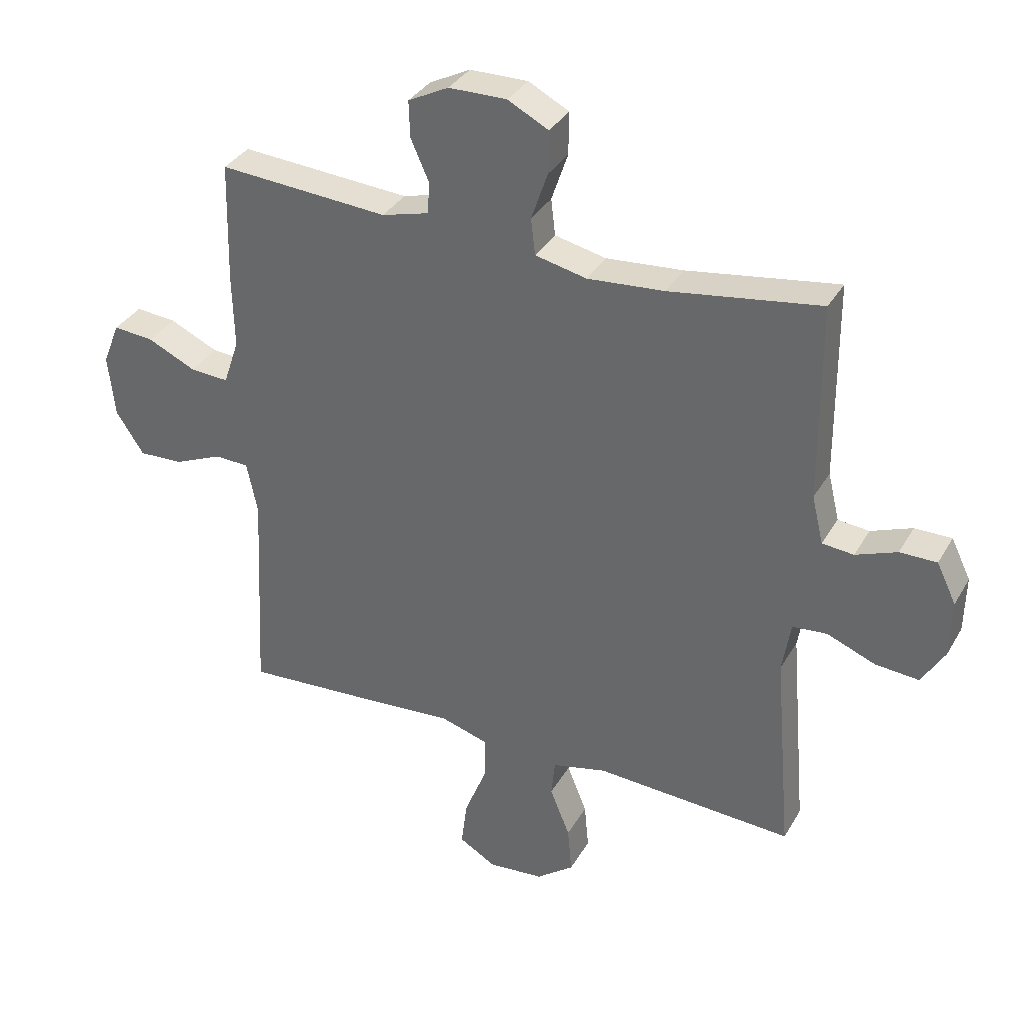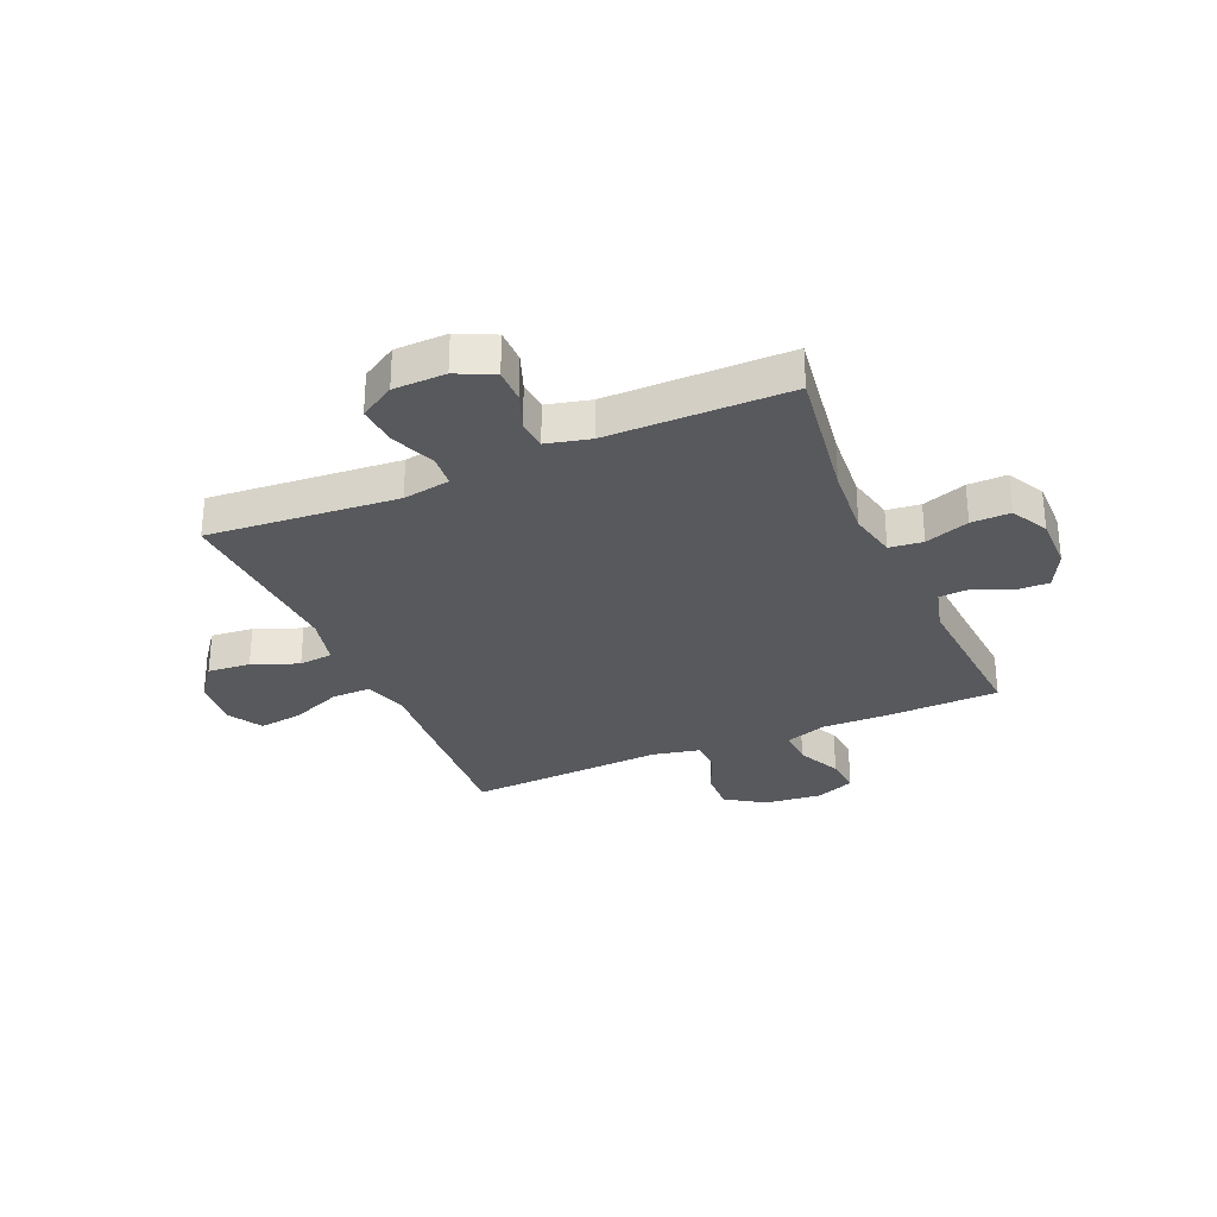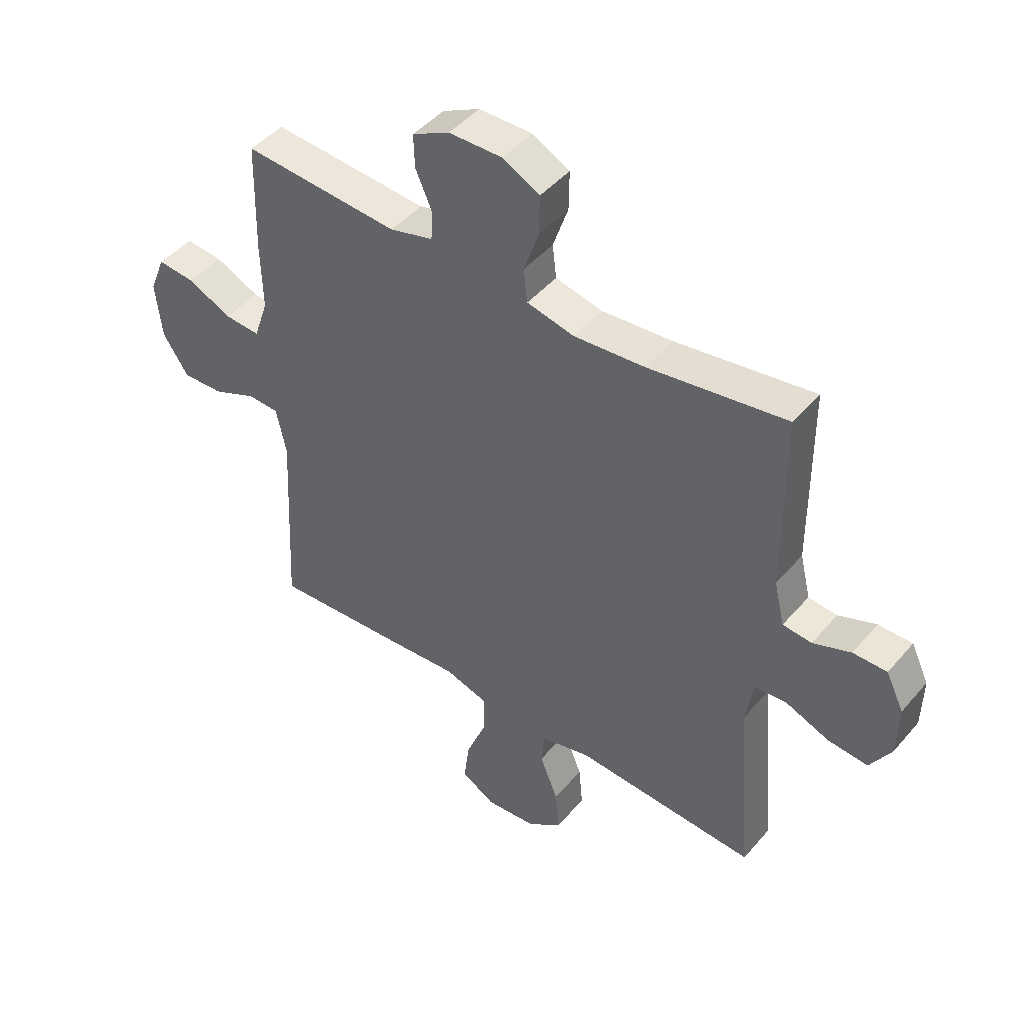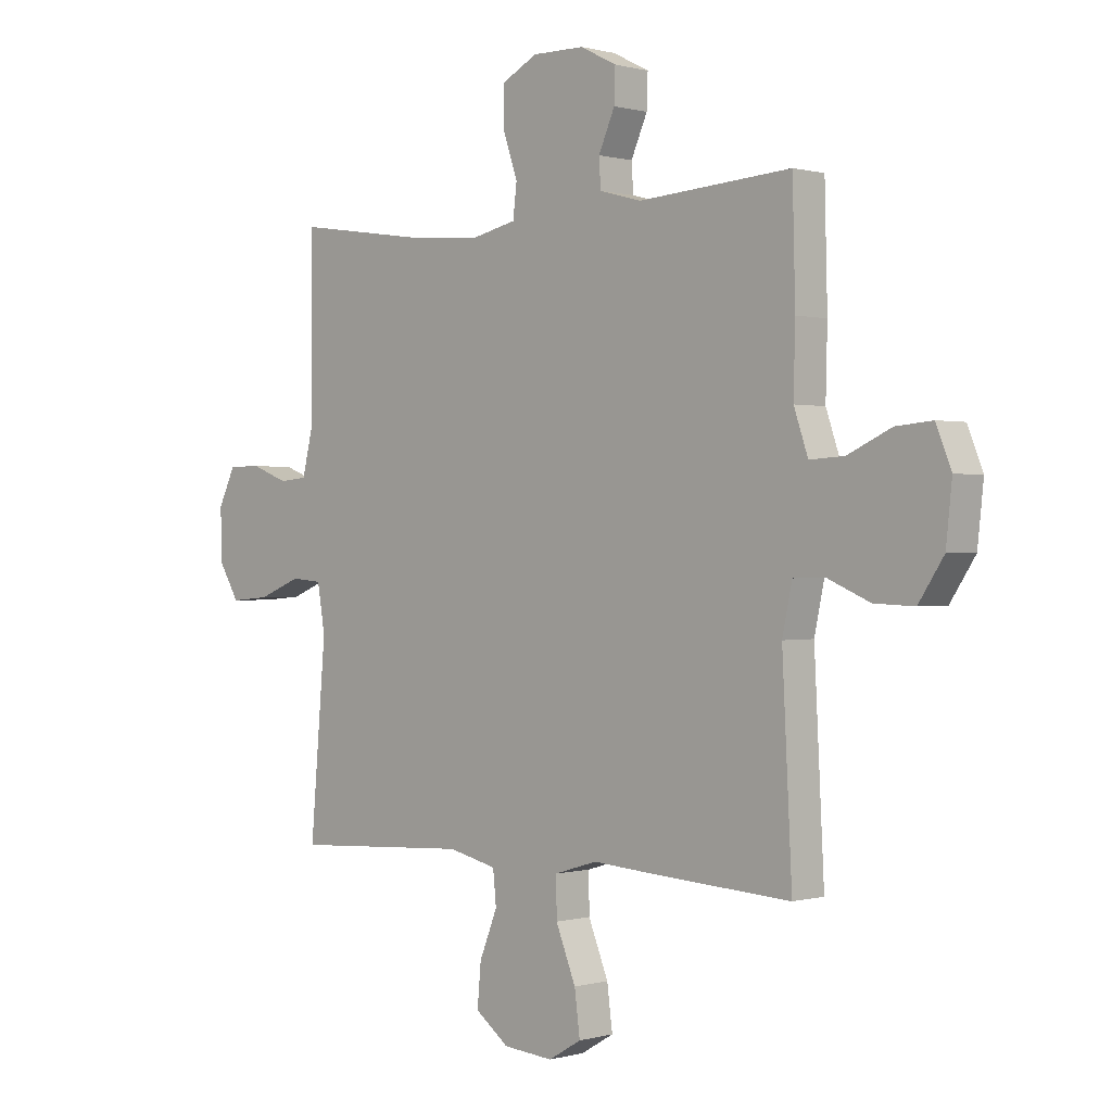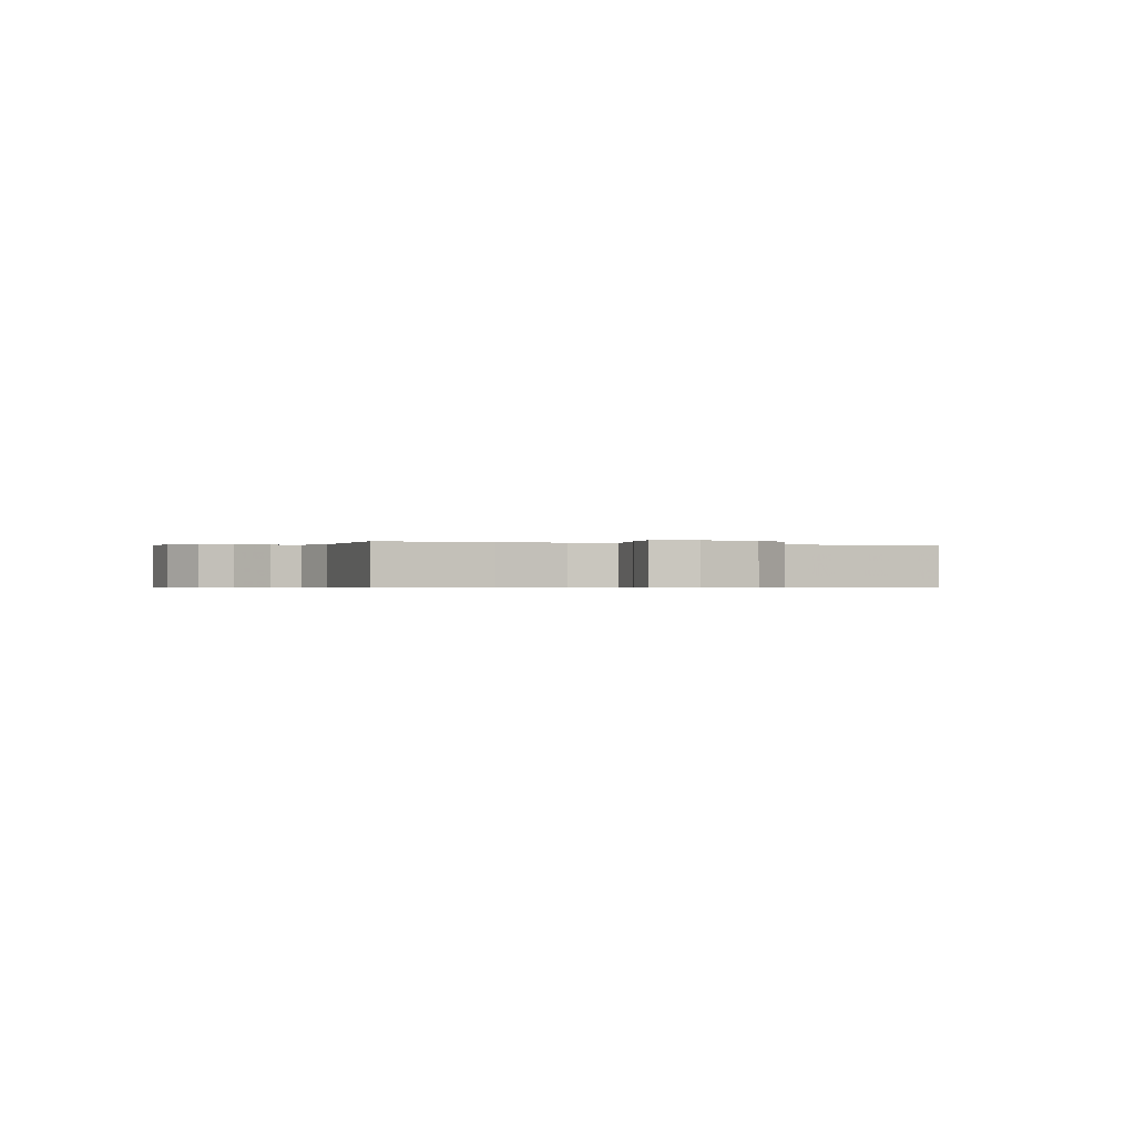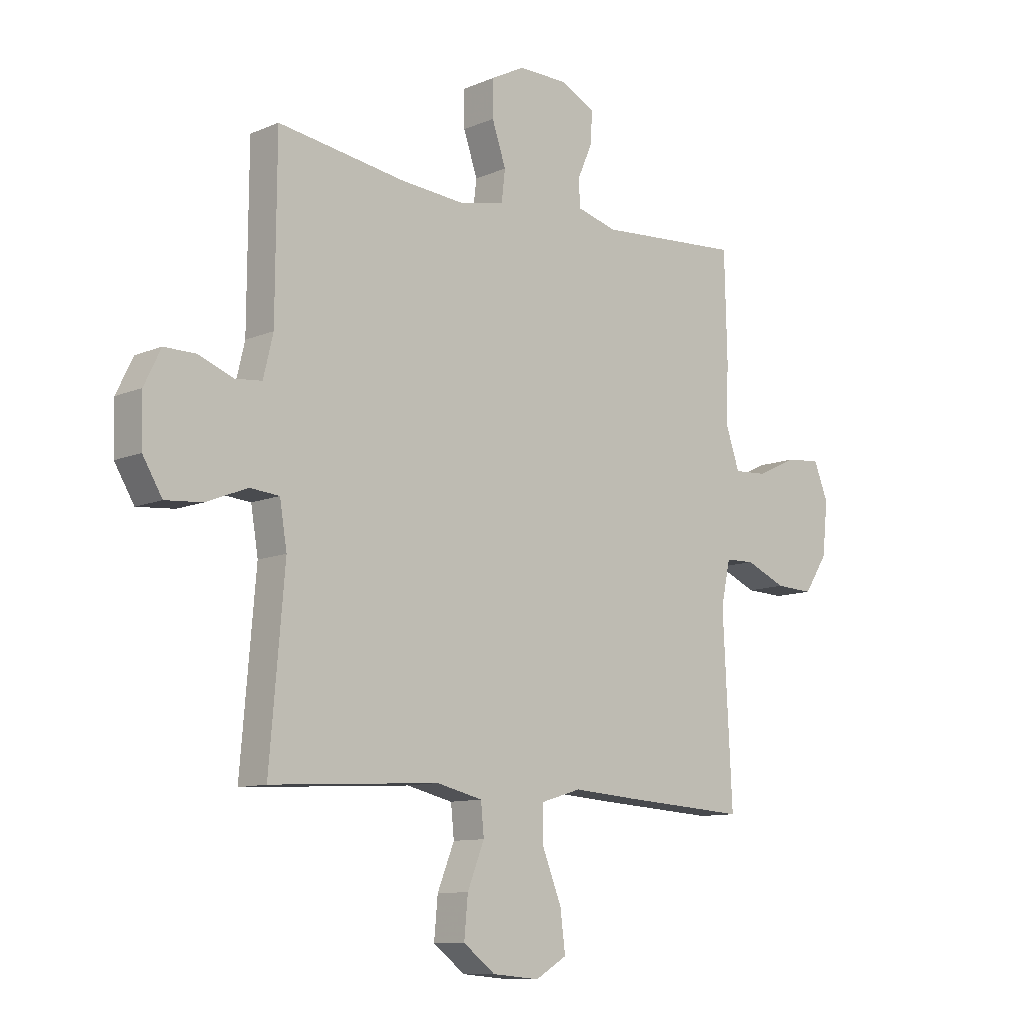
<metadata>
{"format":"obj","ext":"obj","renderer":"f3d","projection":"perspective","resolution":1024,"background":"white","views":[{"elev":34.3,"azim":-153.9,"up":"+Z"},{"elev":-30.1,"azim":-66.5,"up":"+Y"},{"elev":45.7,"azim":-142.2,"up":"+Z"},{"elev":0.3,"azim":44.2,"up":"+Z"},{"elev":-0.4,"azim":66.8,"up":"+Y"},{"elev":-10.4,"azim":-43.0,"up":"+Z"}]}
</metadata>
<code>
v -0.5 0.07 0.5
v -0.251 0.07 0.463
v -0.124 0.07 0.453
v -0.039 0.07 0.472
v -0.032 0.07 0.532
v -0.059 0.07 0.611
v -0.06 0.07 0.681
v 0.007 0.07 0.716
v 0.103 0.07 0.715
v 0.17 0.07 0.681
v 0.168 0.07 0.621
v 0.138 0.07 0.553
v 0.141 0.07 0.501
v 0.219 0.07 0.48
v 0.5 0.07 0.5
v 0.505 0.07 0.299
v 0.502 0.07 0.178
v 0.528 0.07 0.102
v 0.592 0.07 0.106
v 0.672 0.07 0.143
v 0.739 0.07 0.149
v 0.767 0.07 0.079
v 0.756 0.07 -0.024
v 0.71 0.07 -0.094
v 0.636 0.07 -0.091
v 0.557 0.07 -0.057
v 0.5 0.07 -0.059
v 0.482 0.07 -0.144
v 0.5 0.07 -0.5
v 0.255 0.07 -0.485
v 0.13 0.07 -0.476
v 0.051 0.07 -0.5
v 0.052 0.07 -0.571
v 0.089 0.07 -0.663
v 0.099 0.07 -0.741
v 0.038 0.07 -0.777
v -0.054 0.07 -0.769
v -0.116 0.07 -0.722
v -0.109 0.07 -0.645
v -0.076 0.07 -0.563
v -0.082 0.07 -0.502
v -0.172 0.07 -0.481
v -0.5 0.07 -0.5
v -0.471 0.07 -0.159
v -0.485 0.07 -0.074
v -0.542 0.07 -0.069
v -0.622 0.07 -0.101
v -0.694 0.07 -0.107
v -0.732 0.07 -0.044
v -0.734 0.07 0.05
v -0.702 0.07 0.116
v -0.641 0.07 0.116
v -0.573 0.07 0.09
v -0.521 0.07 0.095
v -0.502 0.07 0.174
v -0.5 0 0.5
v -0.251 0 0.463
v -0.124 0 0.453
v -0.039 0 0.472
v -0.032 0 0.532
v -0.059 0 0.611
v -0.06 0 0.681
v 0.007 0 0.716
v 0.103 0 0.715
v 0.17 0 0.681
v 0.168 0 0.621
v 0.138 0 0.553
v 0.141 0 0.501
v 0.219 0 0.48
v 0.5 0 0.5
v 0.505 0 0.299
v 0.502 0 0.178
v 0.528 0 0.102
v 0.592 0 0.106
v 0.672 0 0.143
v 0.739 0 0.149
v 0.767 0 0.079
v 0.756 0 -0.024
v 0.71 0 -0.094
v 0.636 0 -0.091
v 0.557 0 -0.057
v 0.5 0 -0.059
v 0.482 0 -0.144
v 0.5 0 -0.5
v 0.255 0 -0.485
v 0.13 0 -0.476
v 0.051 0 -0.5
v 0.052 0 -0.571
v 0.089 0 -0.663
v 0.099 0 -0.741
v 0.038 0 -0.777
v -0.054 0 -0.769
v -0.116 0 -0.722
v -0.109 0 -0.645
v -0.076 0 -0.563
v -0.082 0 -0.502
v -0.172 0 -0.481
v -0.5 0 -0.5
v -0.471 0 -0.159
v -0.485 0 -0.074
v -0.542 0 -0.069
v -0.622 0 -0.101
v -0.694 0 -0.107
v -0.732 0 -0.044
v -0.734 0 0.05
v -0.702 0 0.116
v -0.641 0 0.116
v -0.573 0 0.09
v -0.521 0 0.095
v -0.502 0 0.174
f 51 52 53
f 50 51 53
f 49 50 53
f 48 49 53
f 47 48 53
f 46 47 53
f 45 46 53 54
f 42 43 44
f 41 42 44 45
f 38 39 40
f 37 38 40
f 36 37 40
f 35 36 40
f 34 35 40
f 33 34 40
f 32 33 40 41
f 45 54 55
f 41 45 55
f 32 41 55
f 31 32 55
f 24 25 26
f 23 24 26
f 22 23 26
f 21 22 26
f 20 21 26
f 19 20 26
f 18 19 26 27
f 17 18 27 28
f 16 17 28
f 15 16 28
f 14 15 28
f 10 11 12
f 9 10 12
f 8 9 12
f 7 8 12
f 6 7 12
f 5 6 12
f 4 5 12 13
f 30 31 55
f 29 30 55
f 28 29 55
f 14 28 55
f 13 14 55
f 4 13 55
f 3 4 55
f 55 1 2
f 2 3 55
f 108 107 106
f 108 106 105
f 108 105 104
f 108 104 103
f 108 103 102
f 108 102 101
f 109 108 101 100
f 99 98 97
f 100 99 97 96
f 95 94 93
f 95 93 92
f 95 92 91
f 95 91 90
f 95 90 89
f 95 89 88
f 96 95 88 87
f 110 109 100
f 110 100 96
f 110 96 87
f 110 87 86
f 81 80 79
f 81 79 78
f 81 78 77
f 81 77 76
f 81 76 75
f 81 75 74
f 82 81 74 73
f 83 82 73 72
f 83 72 71
f 83 71 70
f 83 70 69
f 67 66 65
f 67 65 64
f 67 64 63
f 67 63 62
f 67 62 61
f 67 61 60
f 68 67 60 59
f 110 86 85
f 110 85 84
f 110 84 83
f 110 83 69
f 110 69 68
f 110 68 59
f 110 59 58
f 57 56 110
f 110 58 57
f 1 56 57 2
f 2 57 58 3
f 3 58 59 4
f 4 59 60 5
f 5 60 61 6
f 6 61 62 7
f 7 62 63 8
f 8 63 64 9
f 9 64 65 10
f 10 65 66 11
f 11 66 67 12
f 12 67 68 13
f 13 68 69 14
f 14 69 70 15
f 15 70 71 16
f 16 71 72 17
f 17 72 73 18
f 18 73 74 19
f 19 74 75 20
f 20 75 76 21
f 21 76 77 22
f 22 77 78 23
f 23 78 79 24
f 24 79 80 25
f 25 80 81 26
f 26 81 82 27
f 27 82 83 28
f 28 83 84 29
f 29 84 85 30
f 30 85 86 31
f 31 86 87 32
f 32 87 88 33
f 33 88 89 34
f 34 89 90 35
f 35 90 91 36
f 36 91 92 37
f 37 92 93 38
f 38 93 94 39
f 39 94 95 40
f 40 95 96 41
f 41 96 97 42
f 42 97 98 43
f 43 98 99 44
f 44 99 100 45
f 45 100 101 46
f 46 101 102 47
f 47 102 103 48
f 48 103 104 49
f 49 104 105 50
f 50 105 106 51
f 51 106 107 52
f 52 107 108 53
f 53 108 109 54
f 54 109 110 55
f 55 110 56 1

</code>
